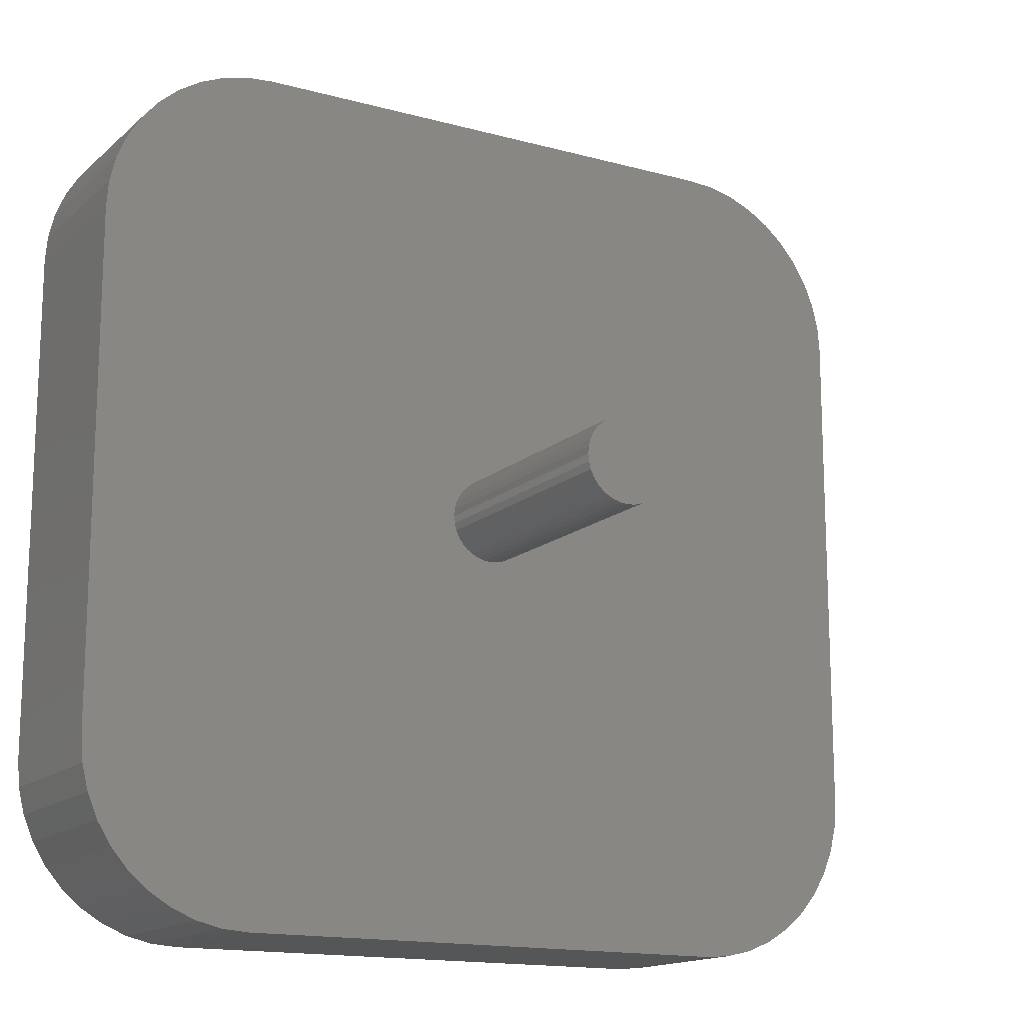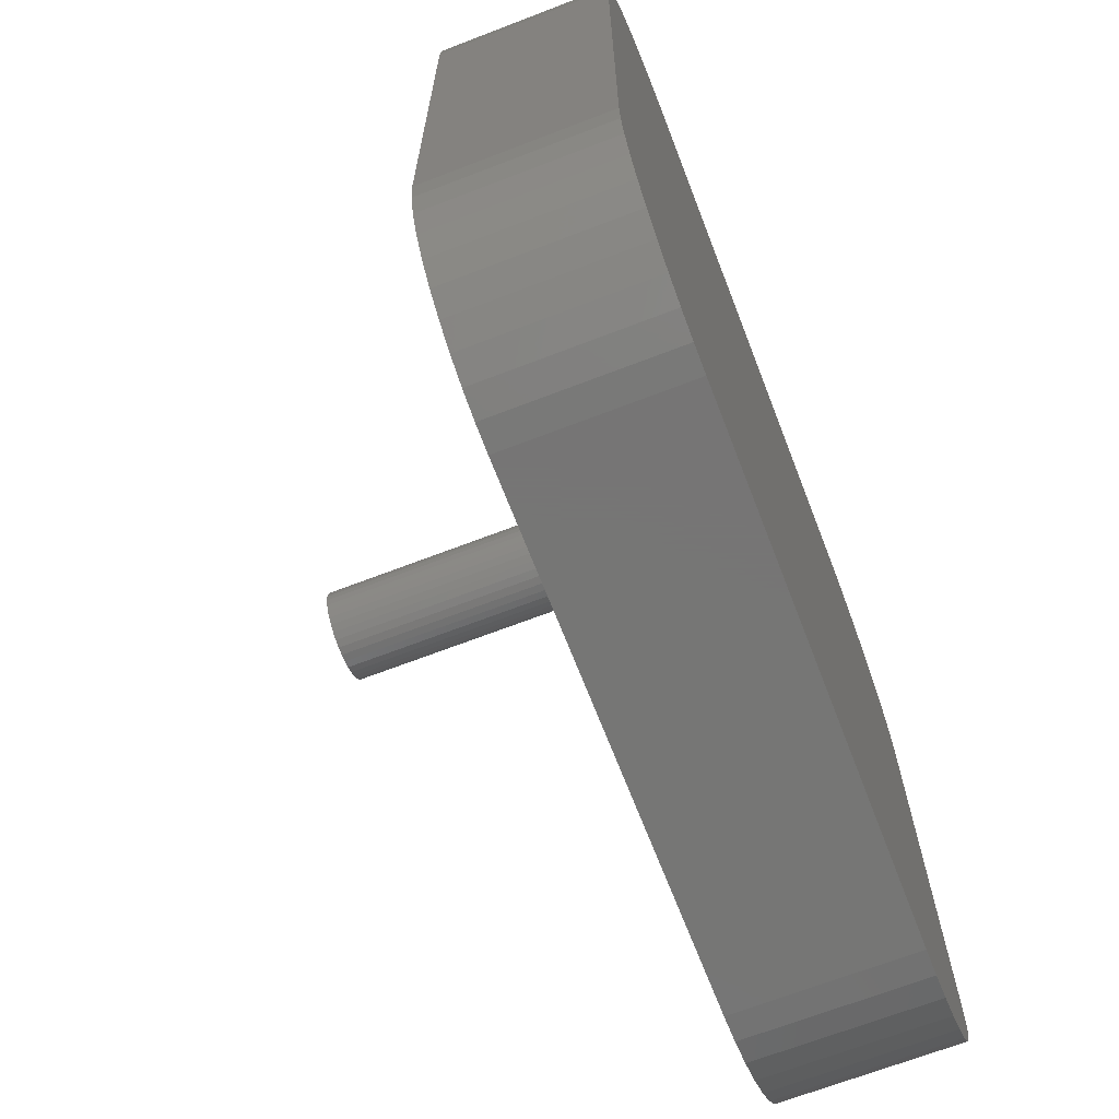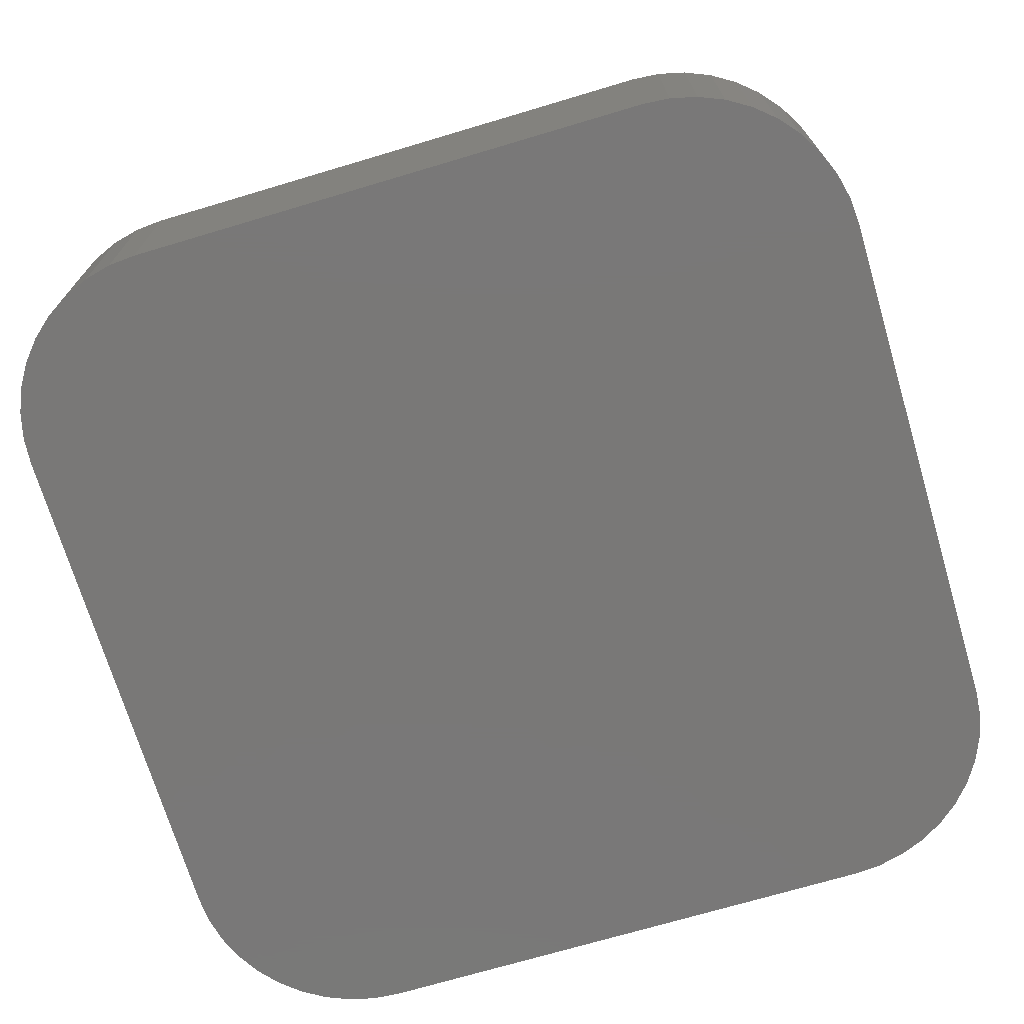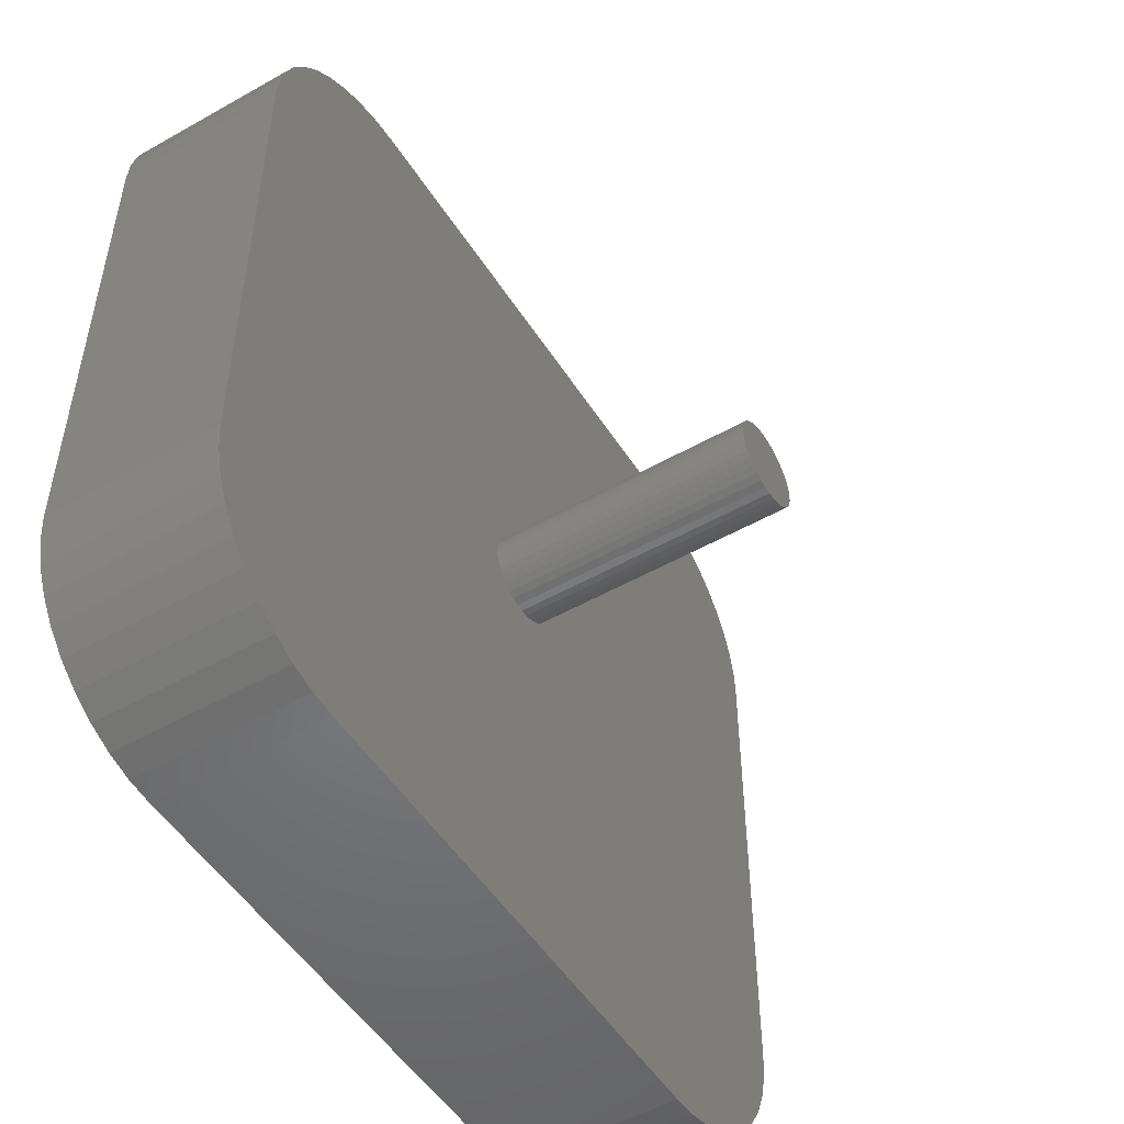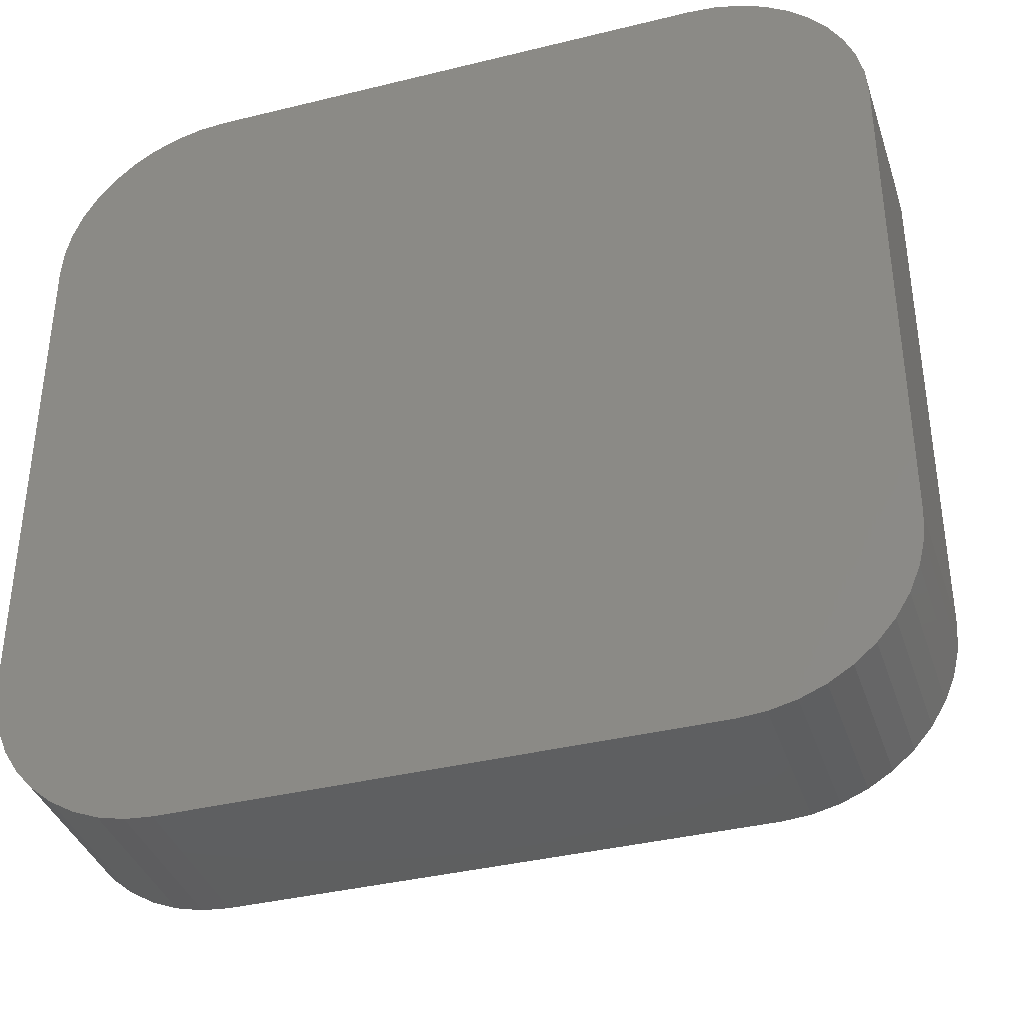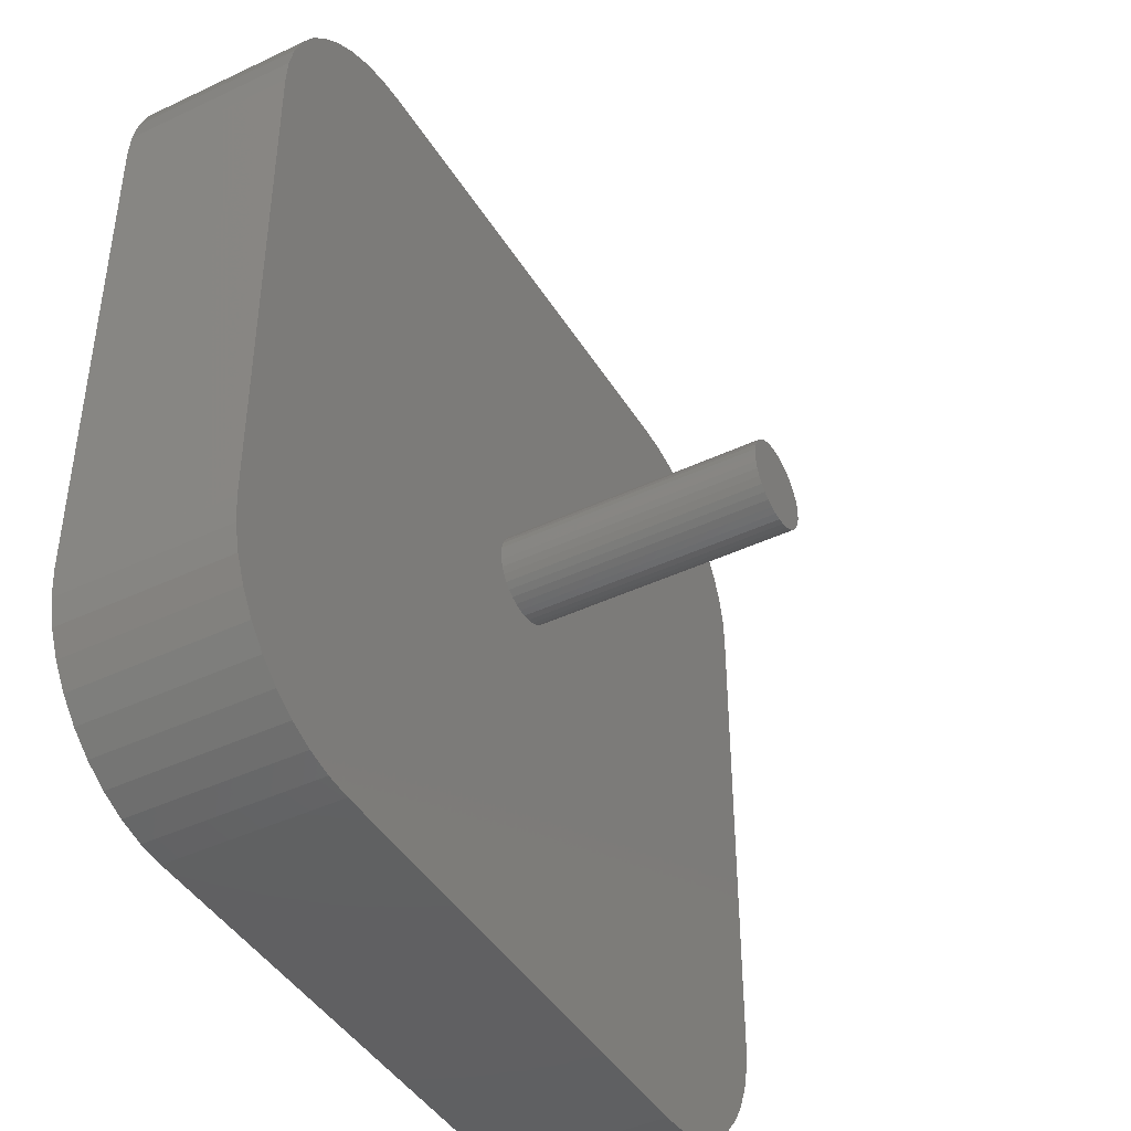
<metadata>
{"format":"stl","ext":"stl","renderer":"f3d","projection":"perspective","resolution":1024,"background":"white","views":[{"elev":-15.2,"azim":-30.2,"up":"+Y"},{"elev":-68.1,"azim":111.1,"up":"+Y"},{"elev":-71.2,"azim":-163.4,"up":"+Z"},{"elev":-51.1,"azim":-58.4,"up":"+Y"},{"elev":-37.6,"azim":-162.5,"up":"+Y"},{"elev":-43.1,"azim":-60.7,"up":"+Y"}]}
</metadata>
<code>
# stl→obj: 161 verts, 318 faces
v 40 9.68e-312 0
v 10 9.68e-312 10
v 10 9.68e-312 0
v 10 50 0
v 1.91 4.122 0
v 1.09 5.46 0
v 0 10 0
v 0.4894 6.91 0
v 0.1231 8.436 0
v 8.436 0.1231 0
v 4.122 1.91 0
v 2.929 2.929 0
v 8.436 0.1231 10
v 40 9.68e-312 10
v 49.51 6.91 0
v 41.56 0.1231 0
v 40 50 0
v 49.88 8.436 0
v 50 40 0
v 50 10 0
v 25.43 22.54 10
v 25 22.5 10
v 24.57 22.54 10
v 24.14 22.65 10
v 23.75 22.83 10
v 26.25 22.83 10
v 25.86 22.65 10
v 26.61 23.08 10
v 41.56 0.1231 10
v 6.91 0.4894 0
v 6.91 0.4894 10
v 43.09 0.4894 0
v 23.39 23.08 10
v 43.09 0.4894 10
v 5.46 1.09 0
v 5.46 1.09 10
v 44.54 1.09 0
v 44.54 1.09 10
v 4.122 1.91 10
v 48.91 5.46 0
v 48.09 4.122 0
v 47.07 2.929 0
v 45.88 1.91 0
v 45.88 1.91 10
v 2.929 2.929 10
v 23.08 23.39 10
v 47.07 2.929 10
v 1.91 4.122 10
v 48.09 4.122 10
v 1.09 5.46 10
v 26.92 23.39 10
v 48.91 5.46 10
v 0.4894 6.91 10
v 49.51 6.91 10
v 0.1231 8.436 10
v 49.88 8.436 10
v 0 10 10
v 50 10 10
v 27.17 23.75 10
v 0 40 10
v 0 40 0
v 22.83 23.75 10
v 22.65 24.14 10
v 22.54 24.57 10
v 50 40 10
v 27.46 25.43 10
v 27.5 25 10
v 27.46 24.57 10
v 27.35 24.14 10
v 25 22.5 25
v 24.57 22.54 25
v 25.43 22.54 25
v 25 25 25
v 24.14 22.65 25
v 25.86 22.65 25
v 23.75 22.83 25
v 26.25 22.83 25
v 23.39 23.08 25
v 26.61 23.08 25
v 23.08 23.39 25
v 26.92 23.39 25
v 22.83 23.75 25
v 27.17 23.75 25
v 22.65 24.14 25
v 27.35 24.14 25
v 22.54 24.57 25
v 27.46 24.57 25
v 22.5 25 10
v 22.5 25 25
v 27.5 25 25
v 22.54 25.43 10
v 22.54 25.43 25
v 27.46 25.43 25
v 22.65 25.86 25
v 23.39 26.92 25
v 23.08 26.61 25
v 22.83 26.25 25
v 24.57 27.46 25
v 24.14 27.35 25
v 23.75 27.17 25
v 25.86 27.35 25
v 25.43 27.46 25
v 25 27.5 25
v 26.92 26.61 25
v 26.61 26.92 25
v 26.25 27.17 25
v 27.35 25.86 25
v 27.17 26.25 25
v 22.65 25.86 10
v 27.35 25.86 10
v 22.83 26.25 10
v 27.17 26.25 10
v 0.1231 41.56 10
v 23.08 26.61 10
v 49.88 41.56 10
v 26.92 26.61 10
v 0.4894 43.09 10
v 23.39 26.92 10
v 5.46 48.91 10
v 4.122 48.09 10
v 2.929 47.07 10
v 1.91 45.88 10
v 1.09 44.54 10
v 49.51 43.09 10
v 48.91 44.54 10
v 45.88 48.09 10
v 26.61 26.92 10
v 48.09 45.88 10
v 47.07 47.07 10
v 6.91 49.51 10
v 8.436 49.88 10
v 23.75 27.17 10
v 44.54 48.91 10
v 41.56 49.88 10
v 26.25 27.17 10
v 43.09 49.51 10
v 10 50 10
v 24.14 27.35 10
v 40 50 10
v 25.86 27.35 10
v 24.57 27.46 10
v 25.43 27.46 10
v 25 27.5 10
v 8.436 49.88 0
v 6.91 49.51 0
v 0.1231 41.56 0
v 41.56 49.88 0
v 43.09 49.51 0
v 49.88 41.56 0
v 0.4894 43.09 0
v 49.51 43.09 0
v 1.09 44.54 0
v 44.54 48.91 0
v 45.88 48.09 0
v 47.07 47.07 0
v 48.09 45.88 0
v 48.91 44.54 0
v 1.91 45.88 0
v 2.929 47.07 0
v 4.122 48.09 0
v 5.46 48.91 0
f 1 2 3
f 4 1 3
f 5 6 3
f 7 4 3
f 6 8 3
f 8 9 3
f 9 7 3
f 10 11 3
f 11 12 3
f 12 5 3
f 13 10 3
f 2 13 3
f 14 2 1
f 15 16 1
f 4 17 1
f 18 15 1
f 17 19 1
f 19 20 1
f 20 18 1
f 16 14 1
f 14 21 2
f 21 22 2
f 22 23 2
f 23 24 2
f 24 25 2
f 25 13 2
f 26 27 14
f 27 21 14
f 28 26 14
f 29 28 14
f 16 29 14
f 30 11 10
f 31 30 10
f 13 31 10
f 15 32 16
f 32 29 16
f 25 33 13
f 33 31 13
f 34 28 29
f 32 34 29
f 35 11 30
f 36 35 30
f 31 36 30
f 15 37 32
f 37 34 32
f 33 36 31
f 38 28 34
f 37 38 34
f 39 11 35
f 36 39 35
f 40 41 37
f 41 42 37
f 42 43 37
f 15 40 37
f 43 38 37
f 33 39 36
f 44 28 38
f 43 44 38
f 45 12 11
f 39 45 11
f 42 44 43
f 33 46 39
f 46 45 39
f 47 28 44
f 42 47 44
f 48 5 12
f 45 48 12
f 41 47 42
f 46 48 45
f 49 28 47
f 41 49 47
f 50 6 5
f 48 50 5
f 40 49 41
f 46 50 48
f 51 28 49
f 52 51 49
f 40 52 49
f 53 8 6
f 50 53 6
f 15 52 40
f 46 53 50
f 54 51 52
f 15 54 52
f 55 9 8
f 53 55 8
f 18 54 15
f 46 55 53
f 56 51 54
f 18 56 54
f 57 7 9
f 55 57 9
f 20 56 18
f 46 57 55
f 58 59 56
f 59 51 56
f 20 58 56
f 57 60 7
f 60 61 7
f 61 4 7
f 19 58 20
f 62 63 57
f 63 64 57
f 64 60 57
f 46 62 57
f 19 65 58
f 65 66 58
f 66 67 58
f 67 68 58
f 68 69 58
f 69 59 58
f 21 70 22
f 70 71 22
f 71 23 22
f 21 72 70
f 73 71 70
f 72 73 70
f 71 74 23
f 74 24 23
f 27 72 21
f 73 74 71
f 27 75 72
f 75 73 72
f 74 76 24
f 76 25 24
f 26 75 27
f 73 76 74
f 26 77 75
f 77 73 75
f 76 78 25
f 78 33 25
f 28 77 26
f 73 78 76
f 28 79 77
f 79 73 77
f 78 80 33
f 80 46 33
f 51 79 28
f 73 80 78
f 51 81 79
f 81 73 79
f 80 82 46
f 82 62 46
f 59 81 51
f 73 82 80
f 59 83 81
f 83 73 81
f 82 84 62
f 84 63 62
f 69 83 59
f 73 84 82
f 69 85 83
f 85 73 83
f 84 86 63
f 86 64 63
f 68 85 69
f 73 86 84
f 68 87 85
f 87 73 85
f 88 60 64
f 86 89 64
f 89 88 64
f 67 87 68
f 73 89 86
f 67 90 87
f 90 73 87
f 91 60 88
f 92 91 88
f 89 92 88
f 66 90 67
f 73 92 89
f 90 93 73
f 94 92 73
f 95 96 73
f 96 97 73
f 97 94 73
f 98 99 73
f 99 100 73
f 100 95 73
f 101 102 73
f 102 103 73
f 103 98 73
f 104 105 73
f 105 106 73
f 106 101 73
f 93 107 73
f 107 108 73
f 108 104 73
f 66 93 90
f 109 60 91
f 92 94 91
f 94 109 91
f 65 110 66
f 110 93 66
f 110 107 93
f 111 60 109
f 94 97 109
f 97 111 109
f 65 112 110
f 112 107 110
f 112 108 107
f 113 60 111
f 114 113 111
f 97 96 111
f 96 114 111
f 115 116 112
f 65 115 112
f 116 108 112
f 116 104 108
f 117 113 114
f 118 119 114
f 119 120 114
f 120 121 114
f 121 122 114
f 122 123 114
f 123 117 114
f 96 95 114
f 95 118 114
f 124 125 116
f 126 127 116
f 115 124 116
f 125 128 116
f 128 129 116
f 129 126 116
f 127 104 116
f 127 105 104
f 130 119 118
f 131 130 118
f 132 131 118
f 95 100 118
f 100 132 118
f 126 133 127
f 134 135 127
f 136 134 127
f 133 136 127
f 135 105 127
f 135 106 105
f 137 131 132
f 138 137 132
f 100 99 132
f 99 138 132
f 139 140 135
f 134 139 135
f 140 106 135
f 140 101 106
f 141 137 138
f 99 98 138
f 98 141 138
f 139 142 140
f 142 101 140
f 142 102 101
f 139 137 141
f 143 139 141
f 98 103 141
f 103 143 141
f 139 143 142
f 143 102 142
f 143 103 102
f 144 4 61
f 145 144 61
f 146 145 61
f 113 146 61
f 60 113 61
f 17 147 19
f 147 148 19
f 148 149 19
f 149 65 19
f 149 115 65
f 150 145 146
f 117 150 146
f 113 117 146
f 148 151 149
f 151 115 149
f 151 124 115
f 152 145 150
f 123 152 150
f 117 123 150
f 148 153 151
f 153 154 151
f 154 155 151
f 155 156 151
f 156 157 151
f 157 124 151
f 157 125 124
f 158 145 152
f 122 158 152
f 123 122 152
f 156 125 157
f 156 128 125
f 159 145 158
f 121 159 158
f 122 121 158
f 155 128 156
f 155 129 128
f 160 145 159
f 120 160 159
f 121 120 159
f 154 129 155
f 154 126 129
f 161 145 160
f 119 161 160
f 120 119 160
f 153 126 154
f 153 133 126
f 130 145 161
f 119 130 161
f 148 133 153
f 148 136 133
f 131 144 145
f 130 131 145
f 147 136 148
f 147 134 136
f 137 4 144
f 131 137 144
f 17 134 147
f 17 139 134
f 137 139 4
f 139 17 4

</code>
